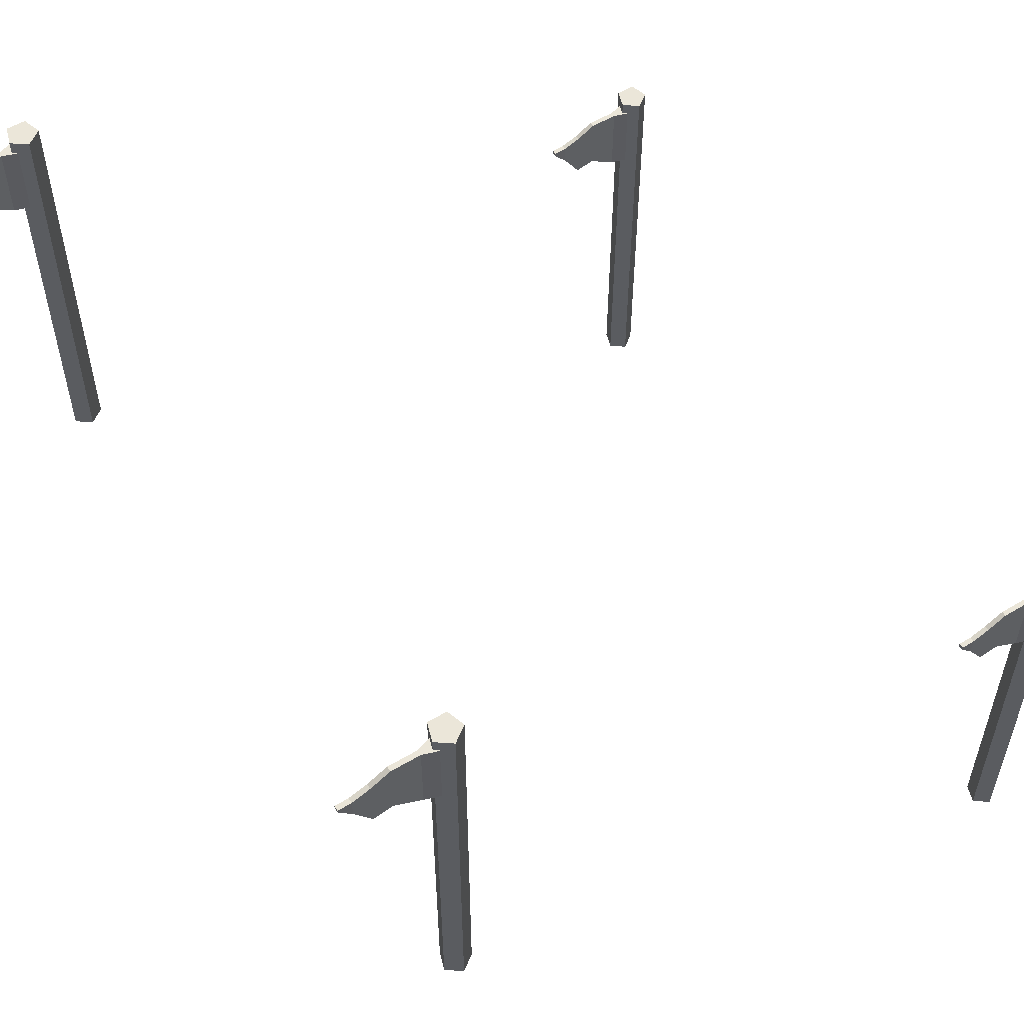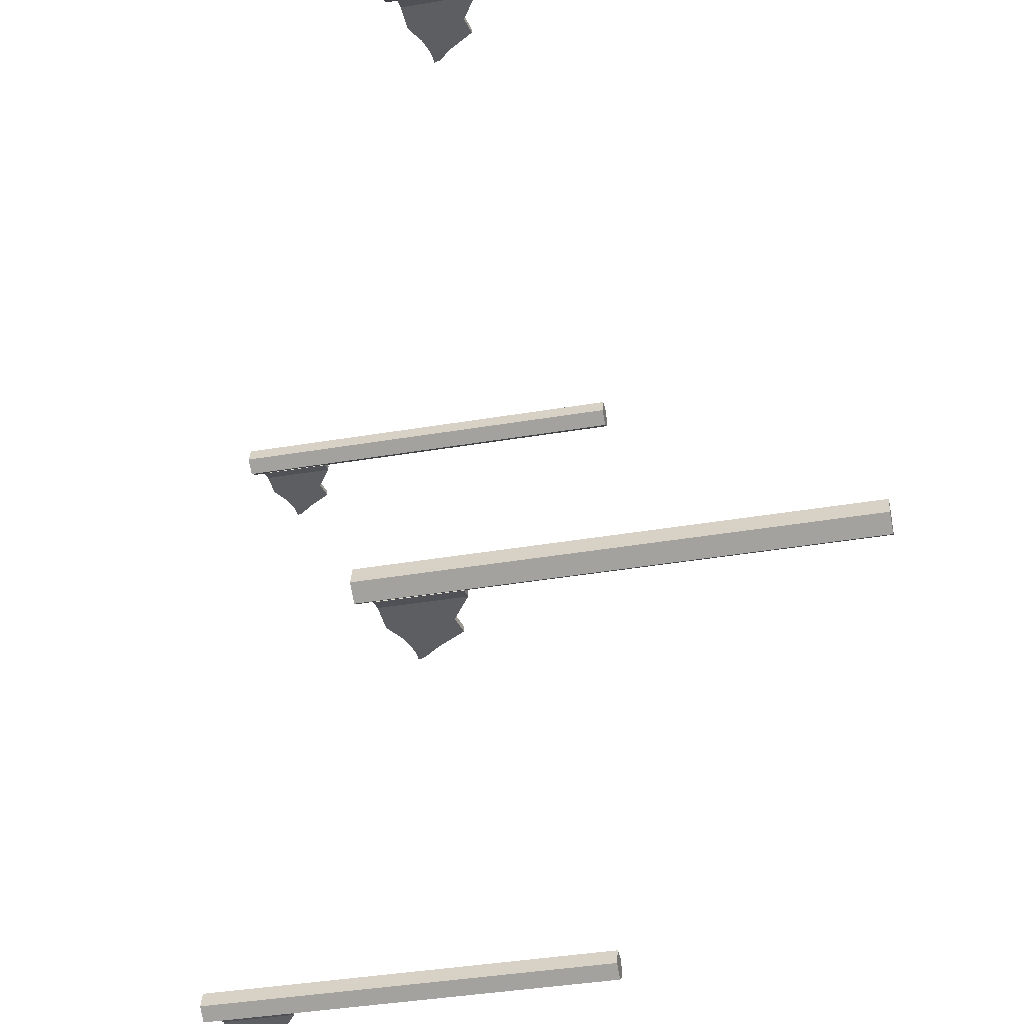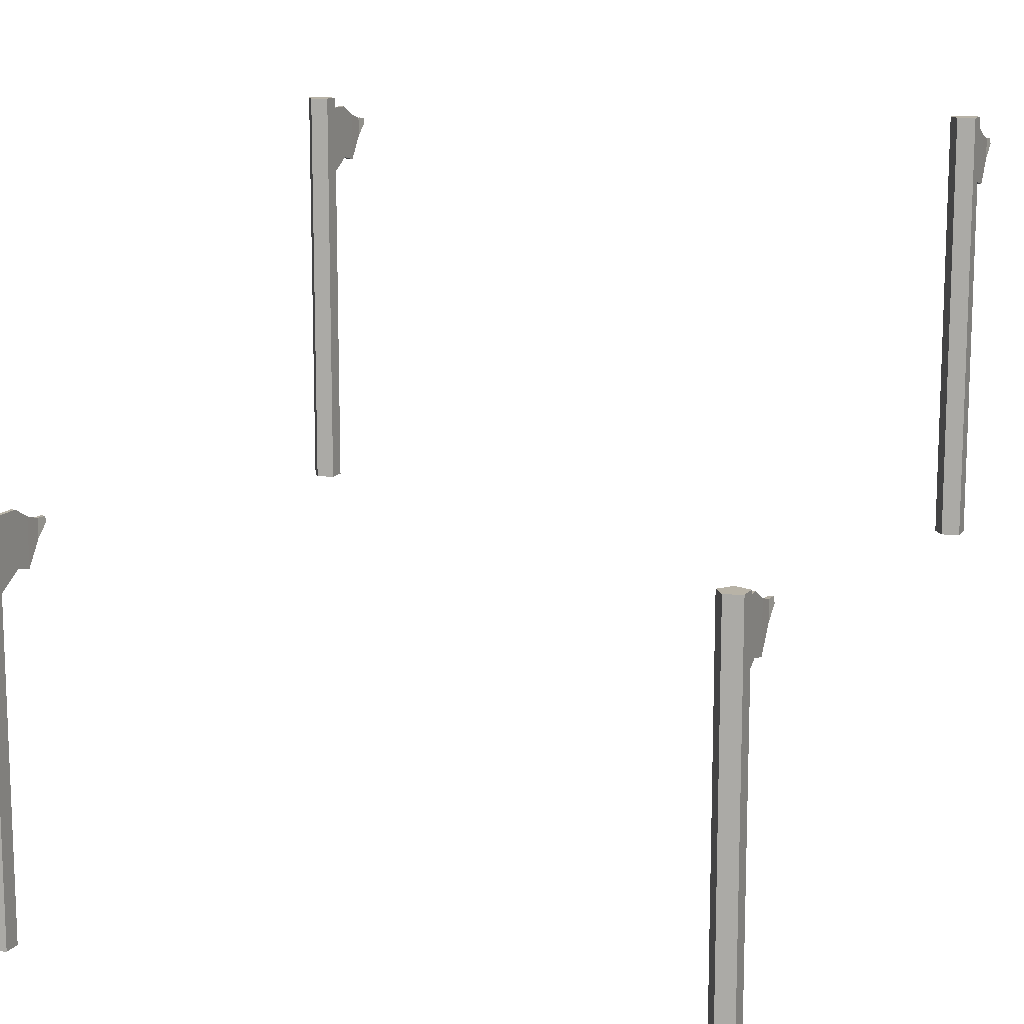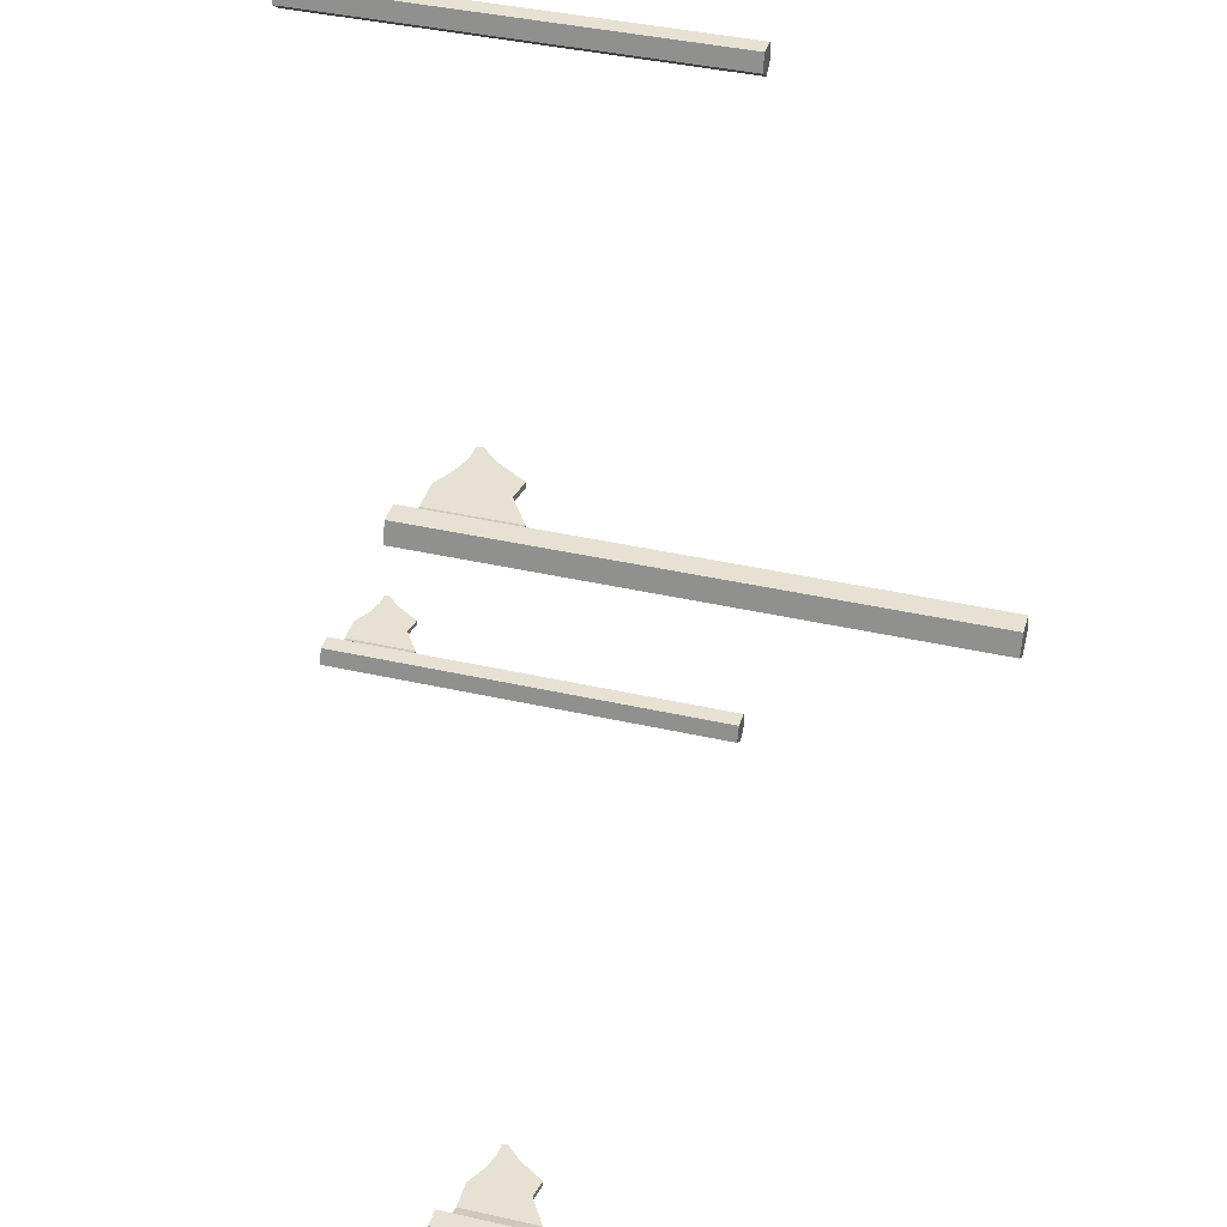
<metadata>
{"format":"obj","ext":"obj","renderer":"f3d","projection":"perspective","resolution":1024,"background":"white","views":[{"elev":56.2,"azim":148.2,"up":"+Y"},{"elev":-38.7,"azim":-77.9,"up":"+Z"},{"elev":12.8,"azim":-65.8,"up":"+Y"},{"elev":39.5,"azim":-74.2,"up":"+Z"}]}
</metadata>
<code>
o Cylinder
v -0.8798 -0.4313 -0.9163
v -0.8798 0.5955 -0.9163
v -0.8448 -0.4313 -0.8909
v -0.8448 0.5955 -0.8909
v -0.8582 -0.4313 -0.8498
v -0.8582 0.5955 -0.8498
v -0.9014 -0.4313 -0.8498
v -0.9014 0.5955 -0.8498
v -0.9147 -0.4313 -0.8909
v -0.9147 0.5955 -0.8909
v -0.8553 0.3861 -0.8653
v -0.8553 0.5653 -0.8653
v -0.8553 0.3861 -0.8998
v -0.8553 0.5653 -0.8998
v -0.8208 0.3861 -0.8767
v -0.8208 0.5653 -0.8767
v -0.8208 0.3861 -0.8885
v -0.8208 0.5653 -0.8885
v -0.7554 0.5653 -0.8885
v -0.7554 0.4278 -0.8885
v -0.7554 0.4278 -0.8767
v -0.7554 0.5653 -0.8767
v -0.7112 0.5408 -0.8885
v -0.7112 0.419 -0.8885
v -0.7112 0.419 -0.8767
v -0.7112 0.5408 -0.8767
v -0.6699 0.5284 -0.8898
v -0.6716 0.4805 -0.8885
v -0.6716 0.4805 -0.8767
v -0.6699 0.5284 -0.878
v -0.6399 0.5273 -0.8898
v -0.6414 0.5133 -0.8865
v -0.6414 0.5133 -0.8747
v -0.6399 0.5273 -0.878
v -0.8891 -0.4313 0.8337
v -0.8891 0.5955 0.8337
v -0.8542 -0.4313 0.8591
v -0.8542 0.5955 0.8591
v -0.8675 -0.4313 0.9001
v -0.8675 0.5955 0.9001
v -0.9107 -0.4313 0.9001
v -0.9107 0.5955 0.9001
v -0.924 -0.4313 0.8591
v -0.924 0.5955 0.8591
v -0.8647 0.3861 0.8846
v -0.8647 0.5653 0.8846
v -0.8647 0.3861 0.8501
v -0.8647 0.5653 0.8501
v -0.8302 0.3861 0.8733
v -0.8302 0.5653 0.8733
v -0.8302 0.3861 0.8615
v -0.8302 0.5653 0.8615
v -0.7648 0.5653 0.8615
v -0.7648 0.4278 0.8615
v -0.7648 0.4278 0.8733
v -0.7648 0.5653 0.8733
v -0.7206 0.5408 0.8615
v -0.7206 0.419 0.8615
v -0.7206 0.419 0.8733
v -0.7206 0.5408 0.8733
v -0.6792 0.5284 0.8602
v -0.681 0.4805 0.8615
v -0.681 0.4805 0.8733
v -0.6792 0.5284 0.872
v -0.6492 0.5273 0.8602
v -0.6507 0.5133 0.8634
v -0.6507 0.5133 0.8752
v -0.6492 0.5273 0.872
v 0.7255 0.3654 0.8384
v 0.7255 1.392 0.8384
v 0.7604 0.3654 0.8637
v 0.7604 1.392 0.8637
v 0.7471 0.3654 0.9048
v 0.7471 1.392 0.9048
v 0.7039 0.3654 0.9048
v 0.7039 1.392 0.9048
v 0.6906 0.3654 0.8637
v 0.6906 1.392 0.8637
v 0.7499 1.183 0.8893
v 0.7499 1.362 0.8893
v 0.7499 1.183 0.8548
v 0.7499 1.362 0.8548
v 0.7845 1.183 0.8779
v 0.7845 1.362 0.8779
v 0.7845 1.183 0.8661
v 0.7845 1.362 0.8661
v 0.8499 1.362 0.8661
v 0.8499 1.225 0.8661
v 0.8499 1.225 0.8779
v 0.8499 1.362 0.8779
v 0.8941 1.338 0.8661
v 0.8941 1.216 0.8661
v 0.8941 1.216 0.8779
v 0.8941 1.338 0.8779
v 0.9354 1.325 0.8648
v 0.9336 1.277 0.8661
v 0.9336 1.277 0.8779
v 0.9354 1.325 0.8766
v 0.9654 1.324 0.8648
v 0.9639 1.31 0.8681
v 0.9639 1.31 0.8799
v 0.9654 1.324 0.8766
v 0.7022 0.3654 -0.9069
v 0.7022 1.392 -0.9069
v 0.7371 0.3654 -0.8815
v 0.7371 1.392 -0.8815
v 0.7238 0.3654 -0.8405
v 0.7238 1.392 -0.8405
v 0.6806 0.3654 -0.8405
v 0.6806 1.392 -0.8405
v 0.6673 0.3654 -0.8815
v 0.6673 1.392 -0.8815
v 0.7266 1.183 -0.856
v 0.7266 1.362 -0.856
v 0.7266 1.183 -0.8905
v 0.7266 1.362 -0.8905
v 0.7611 1.183 -0.8673
v 0.7611 1.362 -0.8673
v 0.7611 1.183 -0.8791
v 0.7611 1.362 -0.8791
v 0.8265 1.362 -0.8791
v 0.8265 1.225 -0.8791
v 0.8265 1.225 -0.8673
v 0.8265 1.362 -0.8673
v 0.8707 1.338 -0.8791
v 0.8707 1.216 -0.8791
v 0.8707 1.216 -0.8673
v 0.8707 1.338 -0.8673
v 0.9121 1.325 -0.8805
v 0.9103 1.277 -0.8791
v 0.9103 1.277 -0.8673
v 0.9121 1.325 -0.8687
v 0.9421 1.324 -0.8805
v 0.9406 1.31 -0.8772
v 0.9406 1.31 -0.8654
v 0.9421 1.324 -0.8687
f 1 2 4 3
f 3 4 6 5
f 5 6 8 7
f 4 2 10 8 6
f 7 8 10 9
f 9 10 2 1
f 1 3 5 7 9
f 35 36 38 37
f 37 38 40 39
f 39 40 42 41
f 38 36 44 42 40
f 41 42 44 43
f 43 44 36 35
f 35 37 39 41 43
f 69 70 72 71
f 71 72 74 73
f 73 74 76 75
f 72 70 78 76 74
f 75 76 78 77
f 77 78 70 69
f 69 71 73 75 77
f 103 104 106 105
f 105 106 108 107
f 107 108 110 109
f 106 104 112 110 108
f 109 110 112 111
f 111 112 104 103
f 103 105 107 109 111
f 11 12 14 13
f 13 14 18 17
f 16 15 21 22
f 15 16 12 11
f 13 17 15 11
f 18 14 12 16
f 21 20 24 25
f 15 17 20 21
f 18 16 22 19
f 17 18 19 20
f 23 26 30 27
f 19 22 26 23
f 20 19 23 24
f 22 21 25 26
f 30 29 33 34
f 24 23 27 28
f 26 25 29 30
f 25 24 28 29
f 32 31 34 33
f 29 28 32 33
f 27 30 34 31
f 28 27 31 32
f 45 46 48 47
f 47 48 52 51
f 50 49 55 56
f 49 50 46 45
f 47 51 49 45
f 52 48 46 50
f 55 54 58 59
f 49 51 54 55
f 52 50 56 53
f 51 52 53 54
f 57 60 64 61
f 53 56 60 57
f 54 53 57 58
f 56 55 59 60
f 64 63 67 68
f 58 57 61 62
f 60 59 63 64
f 59 58 62 63
f 66 65 68 67
f 63 62 66 67
f 61 64 68 65
f 62 61 65 66
f 79 80 82 81
f 81 82 86 85
f 84 83 89 90
f 83 84 80 79
f 81 85 83 79
f 86 82 80 84
f 89 88 92 93
f 83 85 88 89
f 86 84 90 87
f 85 86 87 88
f 91 94 98 95
f 87 90 94 91
f 88 87 91 92
f 90 89 93 94
f 98 97 101 102
f 92 91 95 96
f 94 93 97 98
f 93 92 96 97
f 100 99 102 101
f 97 96 100 101
f 95 98 102 99
f 96 95 99 100
f 113 114 116 115
f 115 116 120 119
f 118 117 123 124
f 117 118 114 113
f 115 119 117 113
f 120 116 114 118
f 123 122 126 127
f 117 119 122 123
f 120 118 124 121
f 119 120 121 122
f 125 128 132 129
f 121 124 128 125
f 122 121 125 126
f 124 123 127 128
f 132 131 135 136
f 126 125 129 130
f 128 127 131 132
f 127 126 130 131
f 134 133 136 135
f 131 130 134 135
f 129 132 136 133
f 130 129 133 134

</code>
